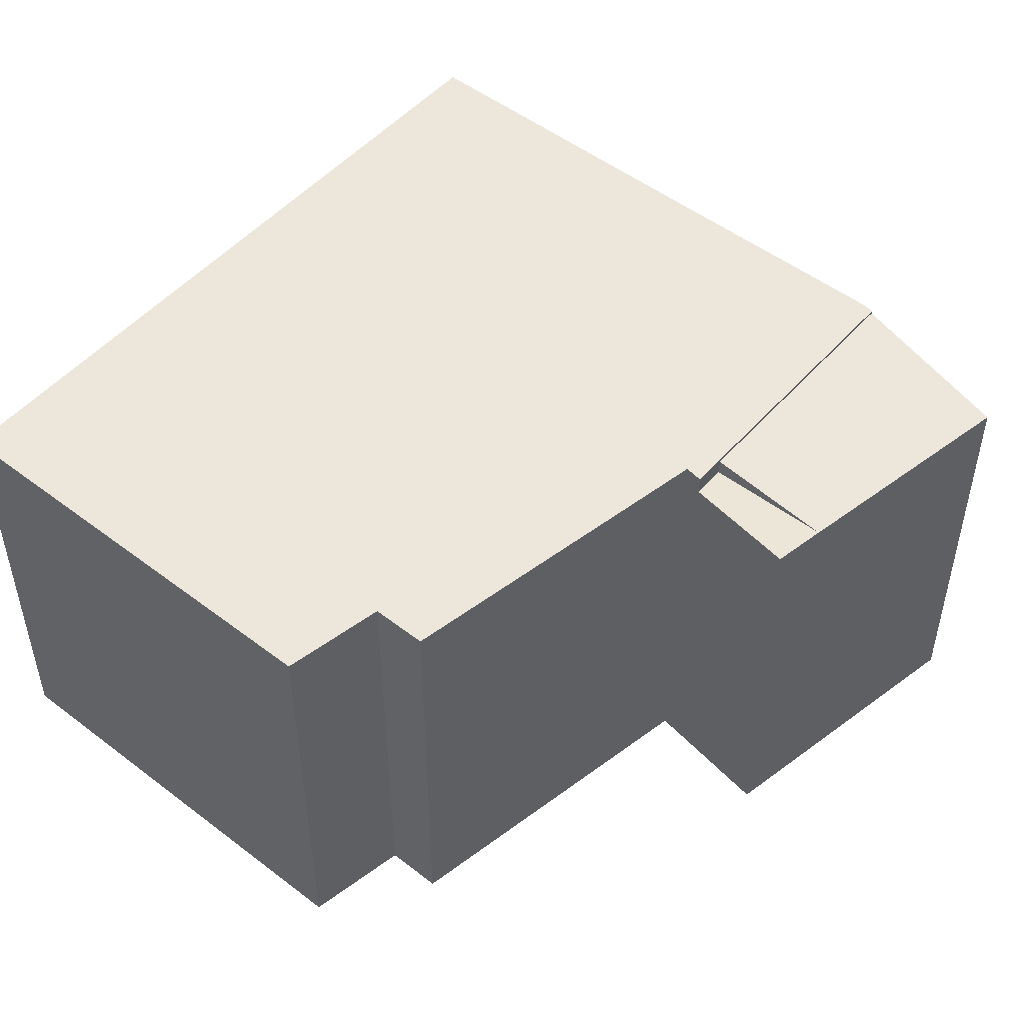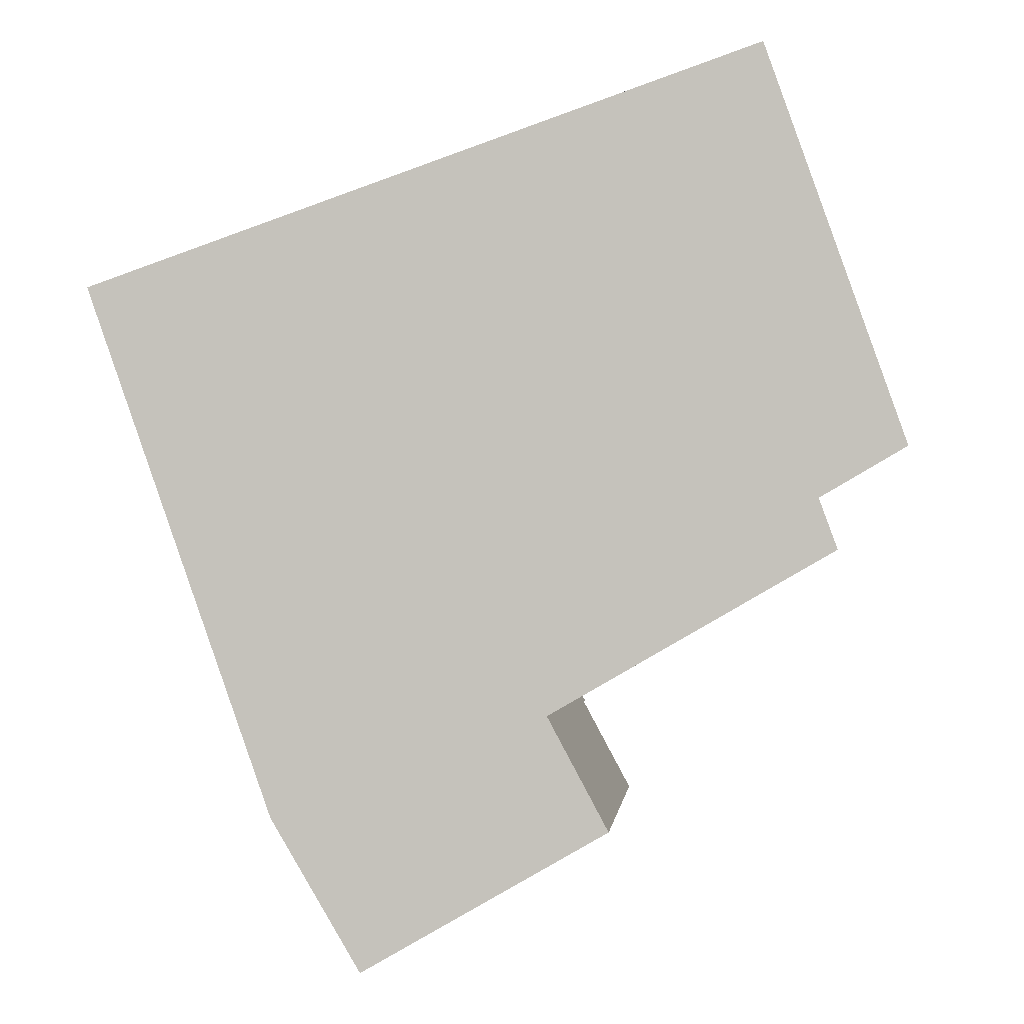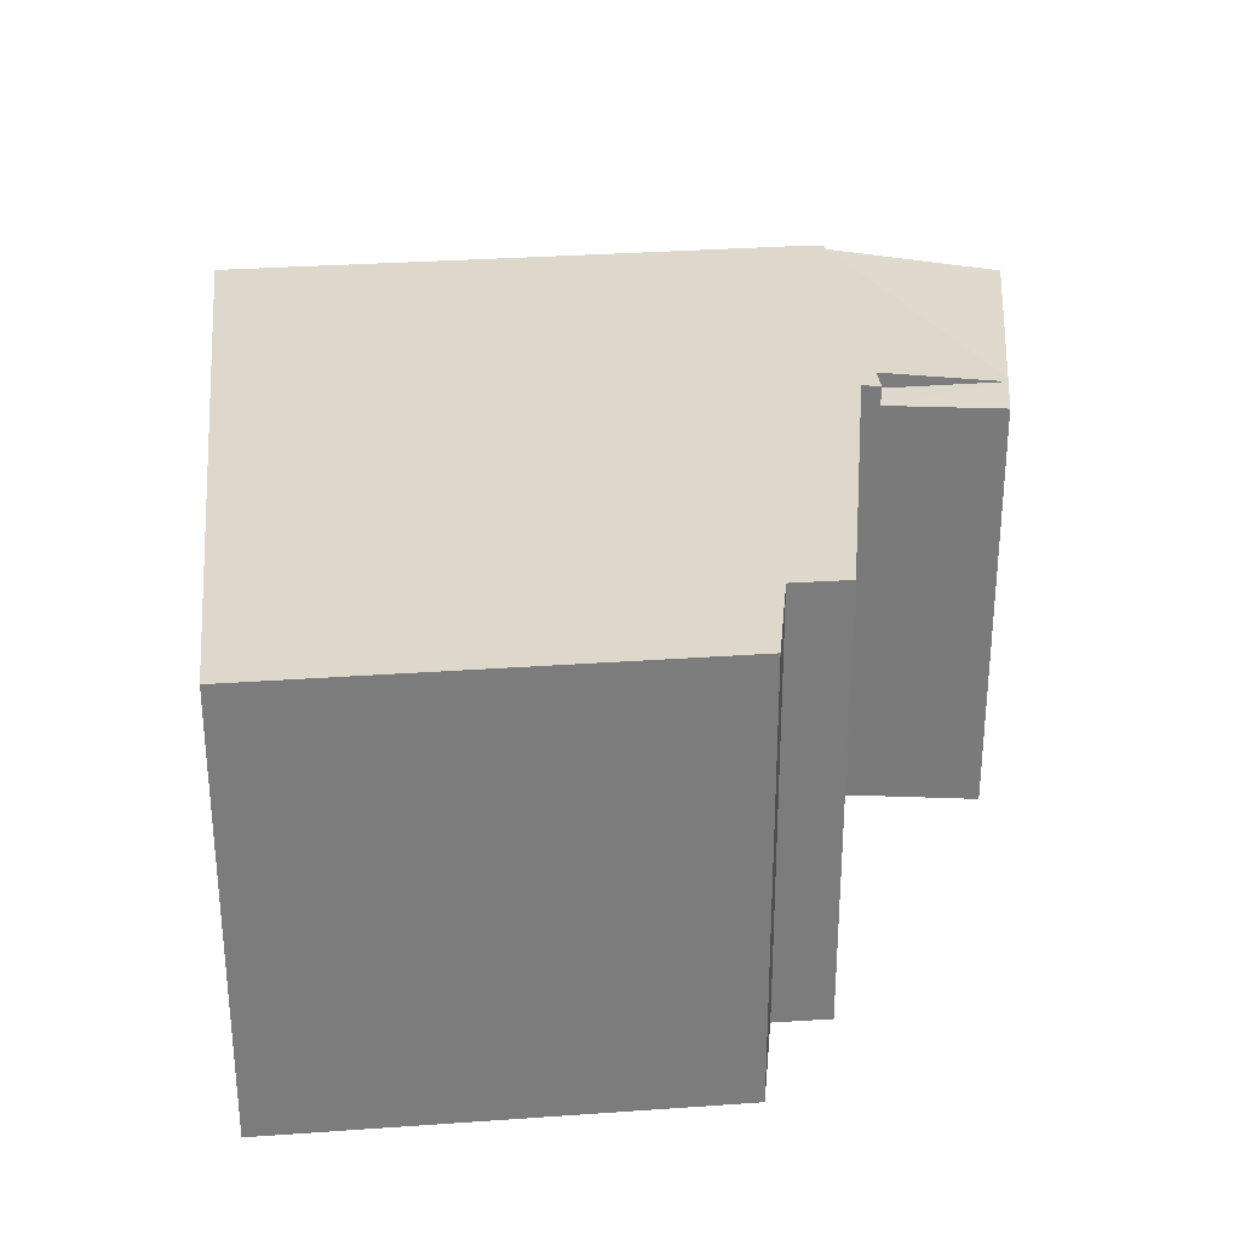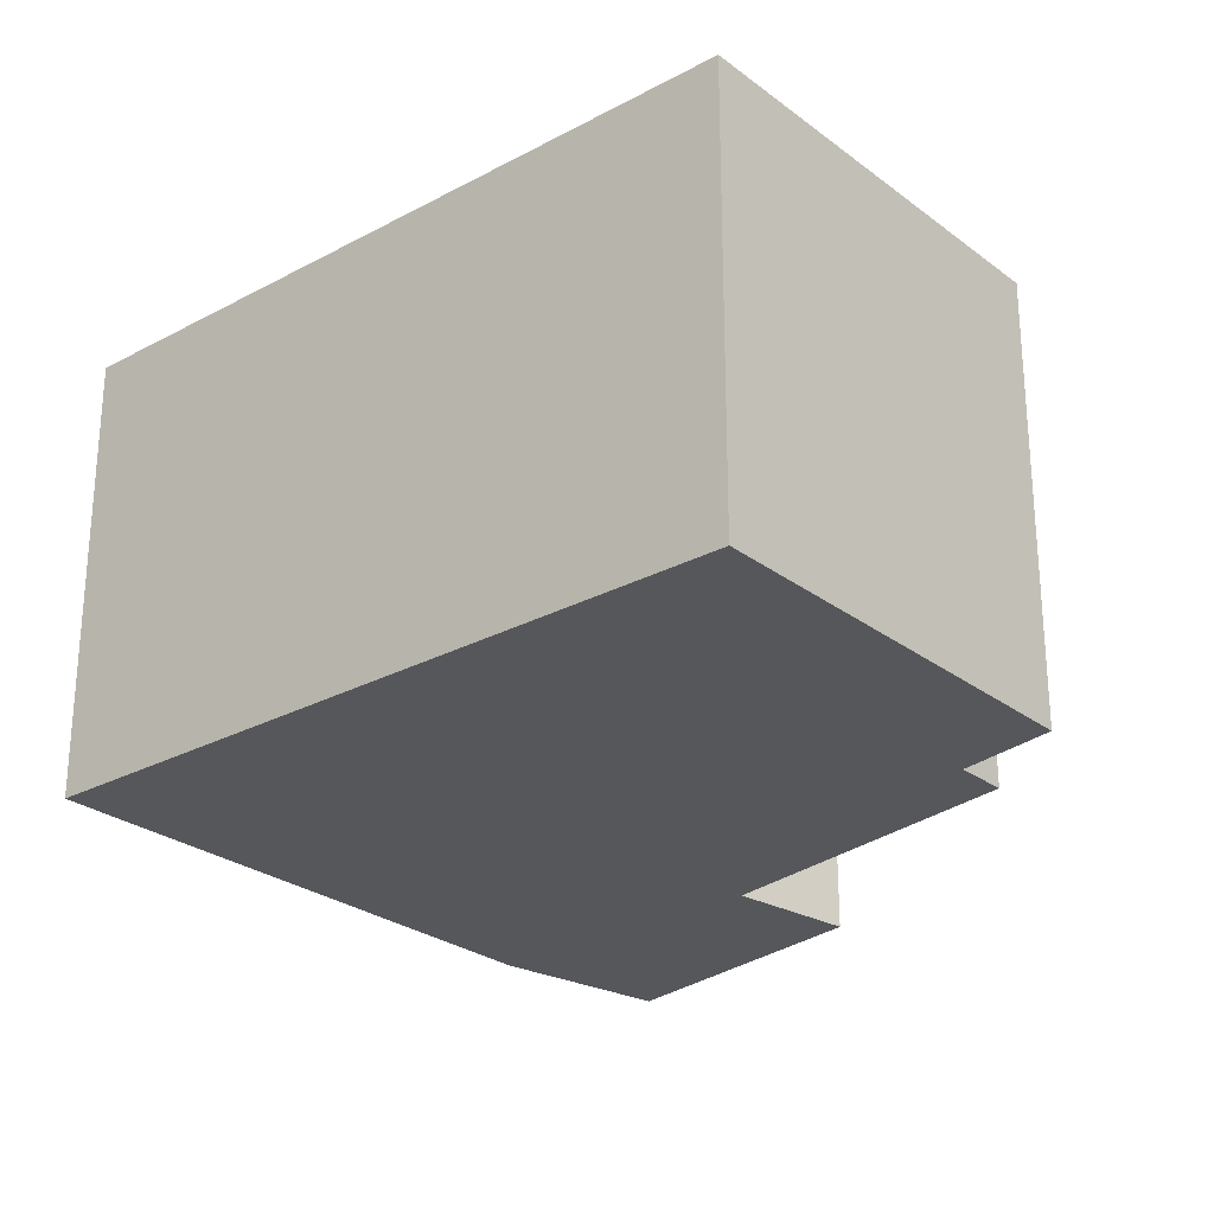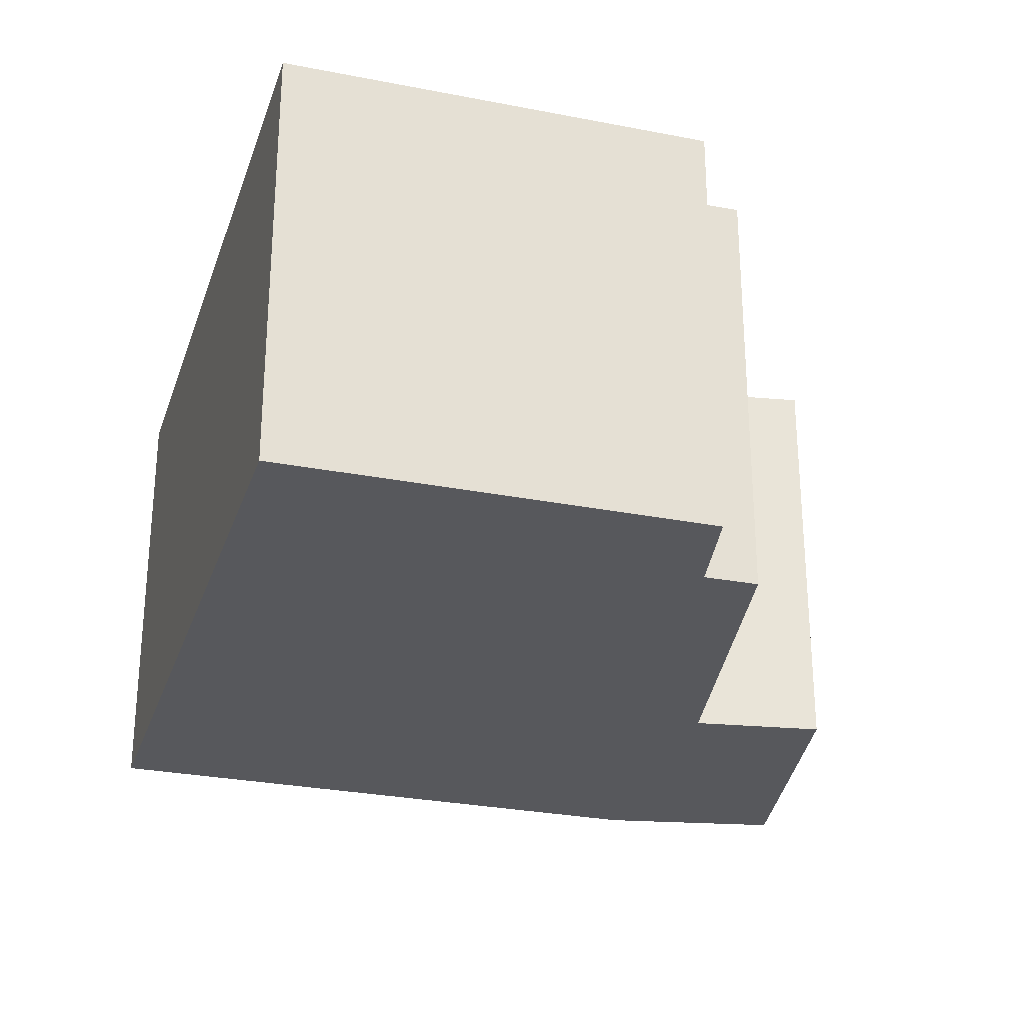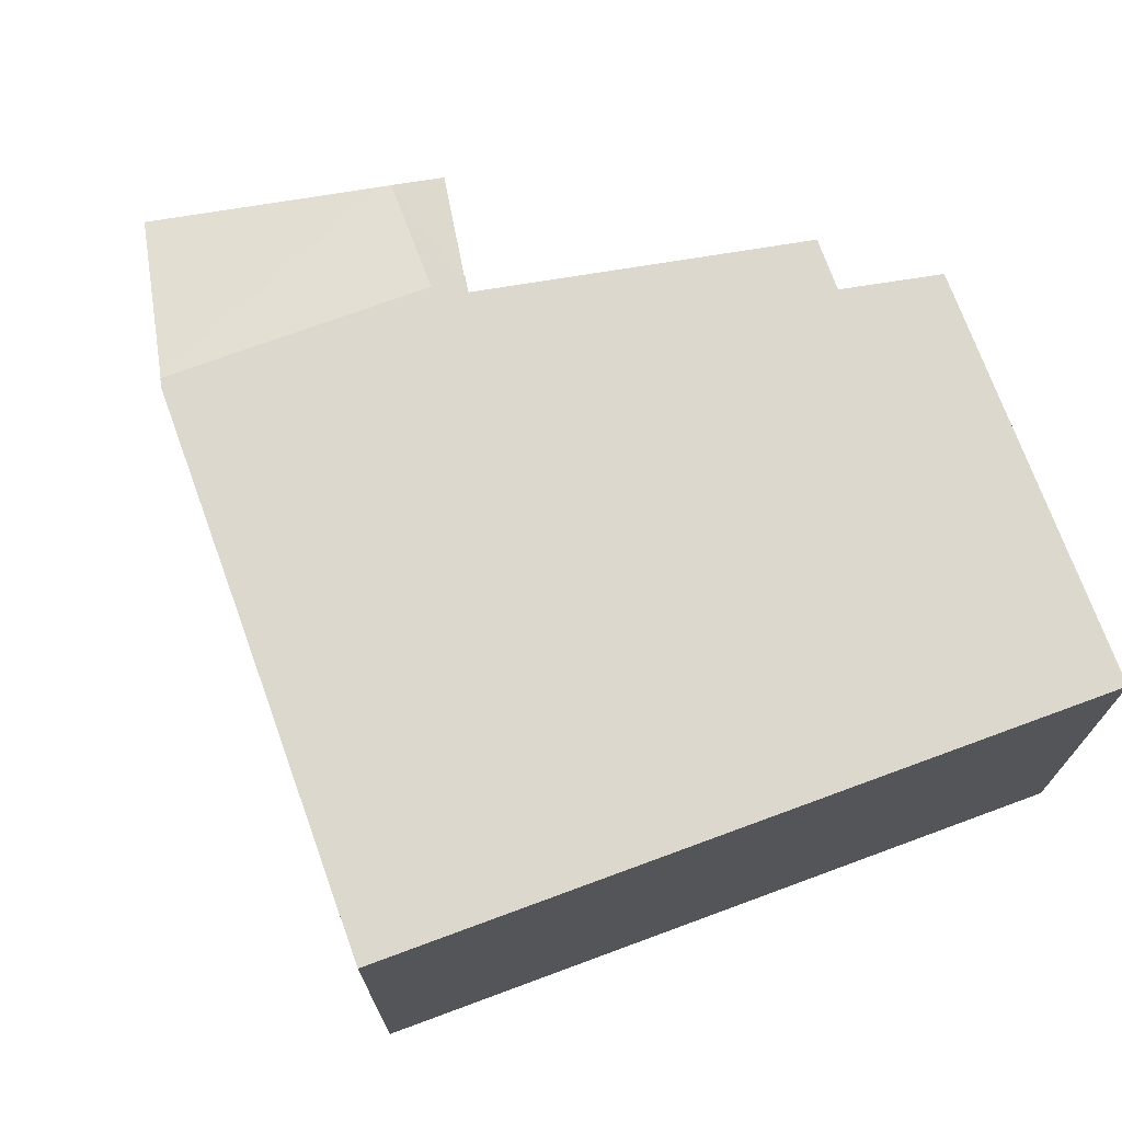
<metadata>
{"format":"obj","ext":"obj","renderer":"f3d","projection":"perspective","resolution":1024,"background":"white","views":[{"elev":50.3,"azim":110.6,"up":"+Y"},{"elev":-0.4,"azim":5.7,"up":"+Z"},{"elev":31.5,"azim":64.8,"up":"+Y"},{"elev":-26.6,"azim":21.0,"up":"+Y"},{"elev":-28.5,"azim":54.1,"up":"+Y"},{"elev":72.2,"azim":-39.4,"up":"+Y"}]}
</metadata>
<code>
v  17.64 9.265 -3.502
v  5.411 9.265 1.874
v  14.62 9.265 5.062
v  0.141 9.265 0.049
v  15.77 9.265 -4.596
v  16.17 9.265 -5.686
v  0 9.265 5.673e-16
v  2.36 9.265 -6.644
v  10.03 9.265 -9.239
v  4.054 9.265 -11.47
v  10.21 9.265 -9.573
v  9.537 9.265 -9.805
v  4.166 9.265 -11.66
v  16.17 3.482e-16 -5.686
v  10.03 5.657e-16 -9.239
v  17.64 2.144e-16 -3.502
v  15.77 2.814e-16 -4.596
v  10.21 5.862e-16 -9.573
v  4.166 7.143e-16 -11.66
v  9.537 6.004e-16 -9.805
v  4.054 7.026e-16 -11.47
v  0 0 0
v  2.36 4.068e-16 -6.644
v  0.141 -3e-18 0.049
v  5.411 -1.147e-16 1.874
v  14.62 -3.1e-16 5.062
v  10.26 8.865 -12.32
v  9.537 9.195 -9.805
v  10.4 8.869 -12.24
v  4.204 9.186 -11.73
v  4.166 9.195 -11.66
v  6.007 8.865 -14.78
v  10.4 7.495e-16 -12.24
v  6.007 9.048e-16 -14.78
v  10.26 7.543e-16 -12.32
v  4.204 7.181e-16 -11.73
v  10.21 8.856 -9.573
v  9.537 8.856 -9.805
v  11.35 8.856 -11.69
v  11.35 7.159e-16 -11.69
g defaultobject
f 1 2 3
f 2 1 4
f 4 1 5
f 4 5 6
f 4 6 7
f 7 6 8
f 8 6 9
f 8 9 10
f 10 9 11
f 10 11 12
f 10 12 13
f 14 9 6
f 9 14 15
f 16 5 1
f 5 16 17
f 15 11 9
f 11 15 18
f 18 12 11
f 12 18 13
f 13 18 19
f 19 18 20
f 19 10 13
f 10 19 21
f 21 8 10
f 8 21 7
f 7 21 22
f 22 21 23
f 22 4 7
f 4 22 2
f 2 22 3
f 3 22 24
f 3 24 25
f 3 25 26
f 26 1 3
f 1 26 16
f 17 6 5
f 6 17 14
f 18 15 20
f 14 17 15
f 23 24 22
f 24 23 25
f 25 23 26
f 26 23 21
f 26 21 19
f 26 19 20
f 26 20 15
f 26 15 17
f 26 17 16
f 27 28 29
f 28 27 30
f 28 30 31
f 30 27 32
f 19 28 31
f 28 19 20
f 20 29 28
f 29 20 33
f 33 27 29
f 27 33 32
f 32 33 34
f 34 33 35
f 30 19 31
f 19 30 32
f 19 32 36
f 36 32 34
f 19 33 20
f 33 19 35
f 35 19 36
f 35 36 34
f 37 29 38
f 29 37 39
f 18 39 37
f 39 18 40
f 39 33 29
f 33 39 40
f 33 38 29
f 38 33 20
f 20 37 38
f 37 20 18
f 18 33 40
f 33 18 20

</code>
